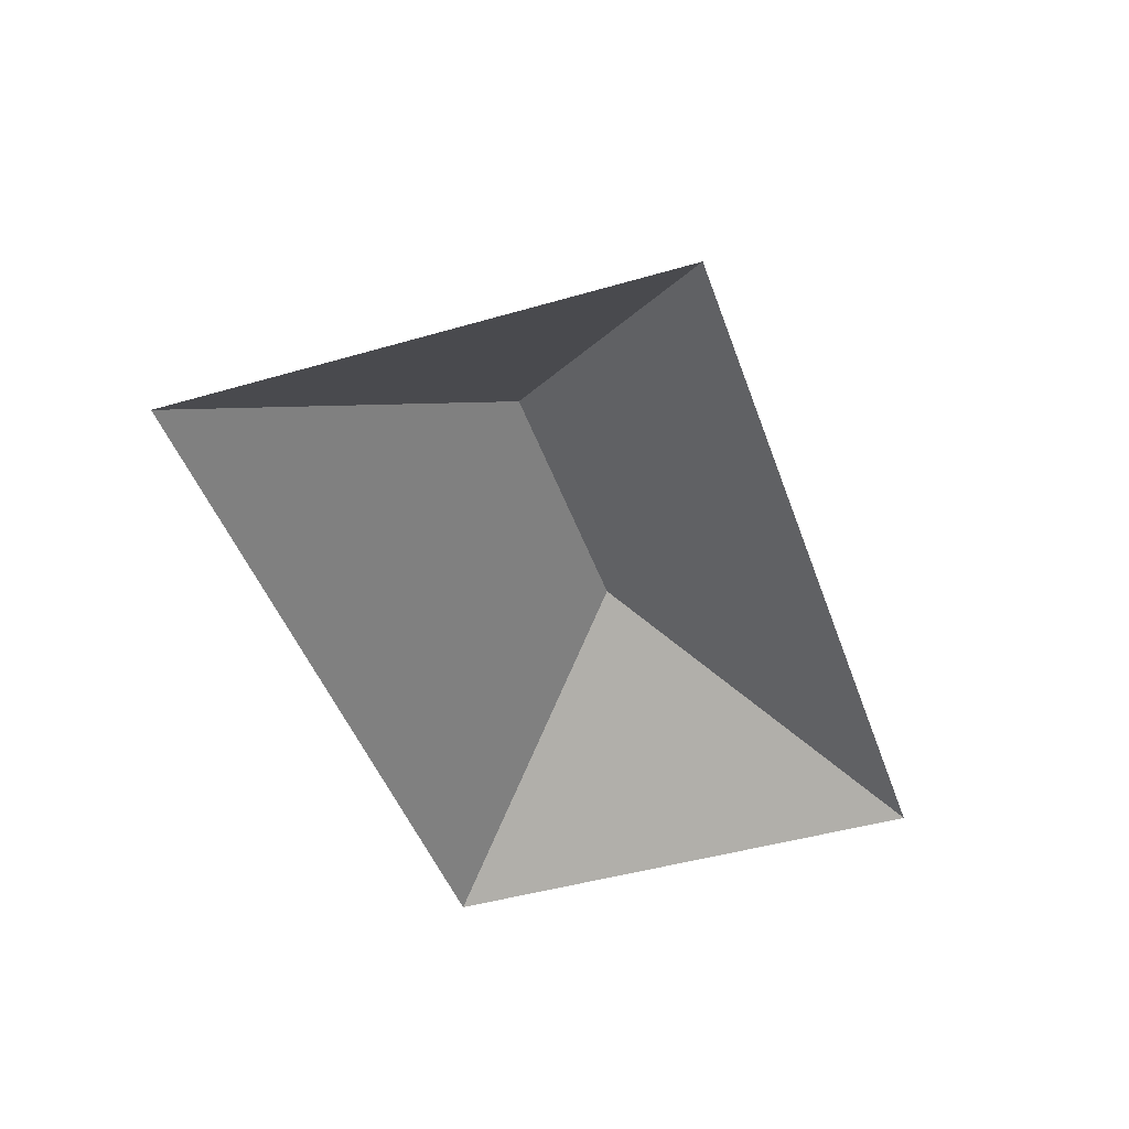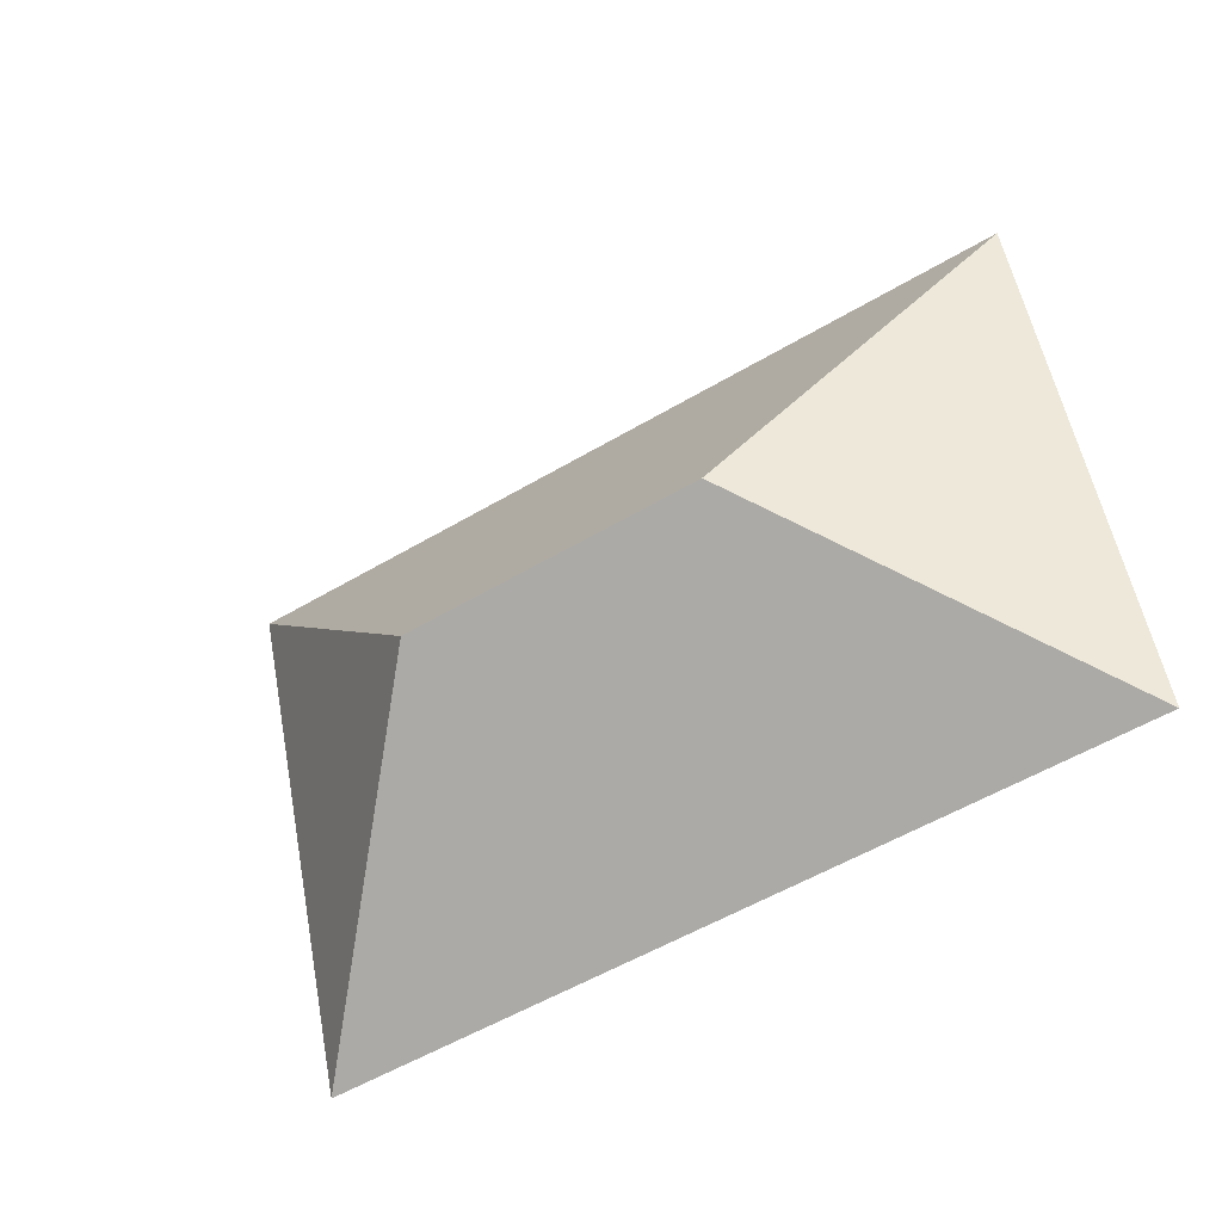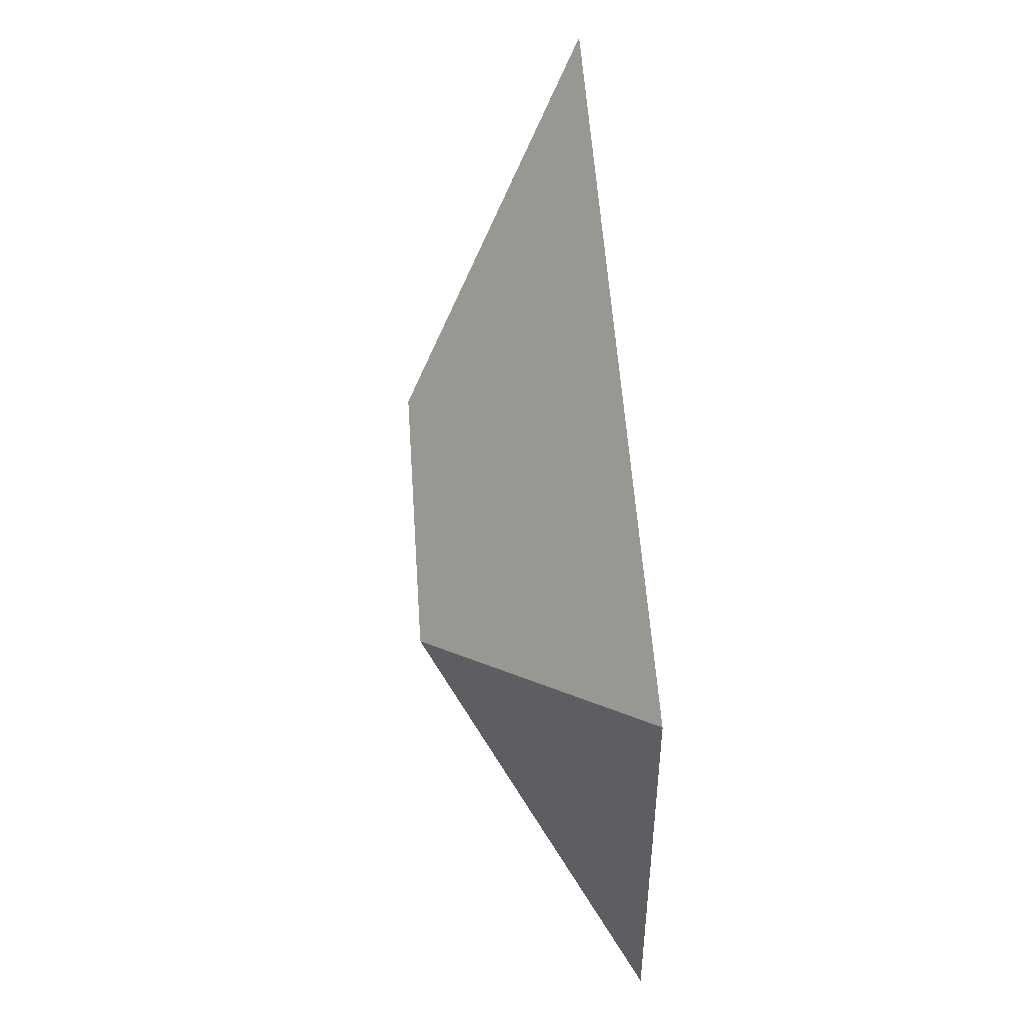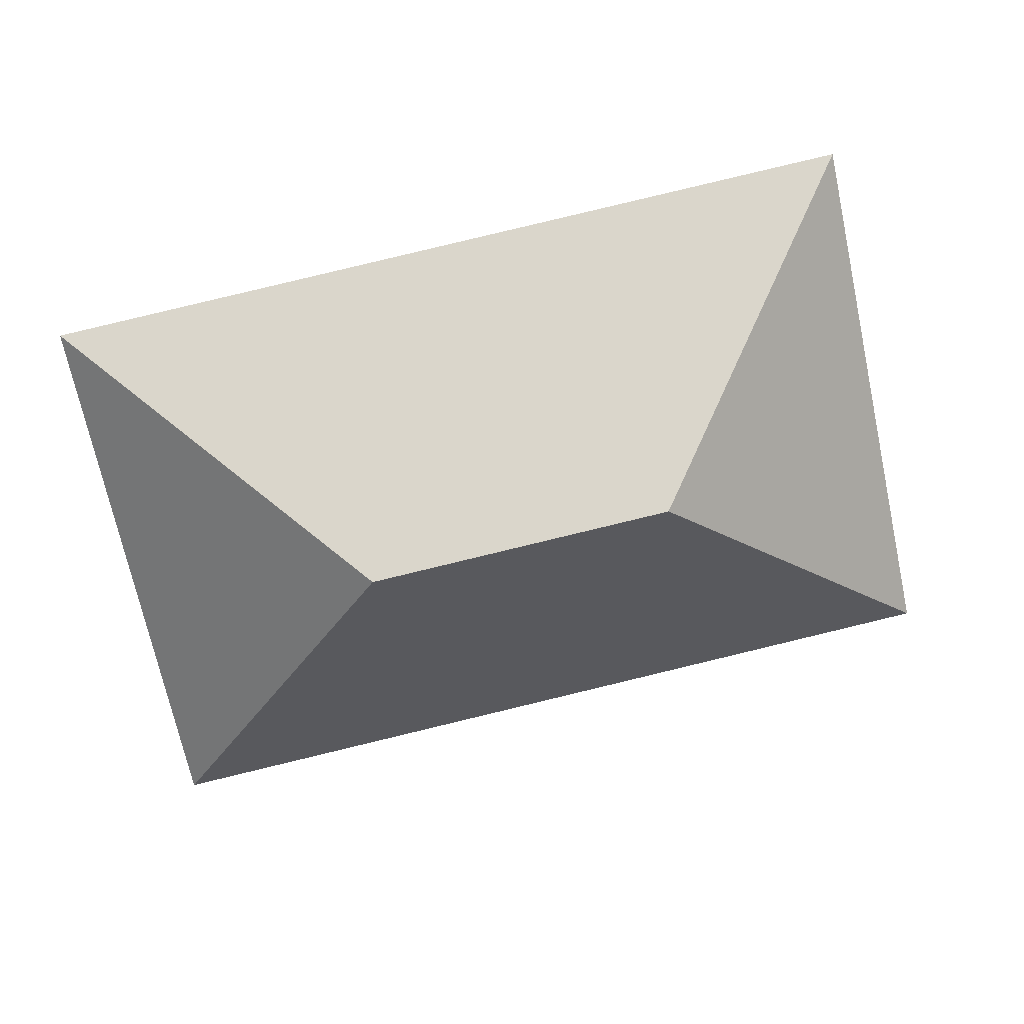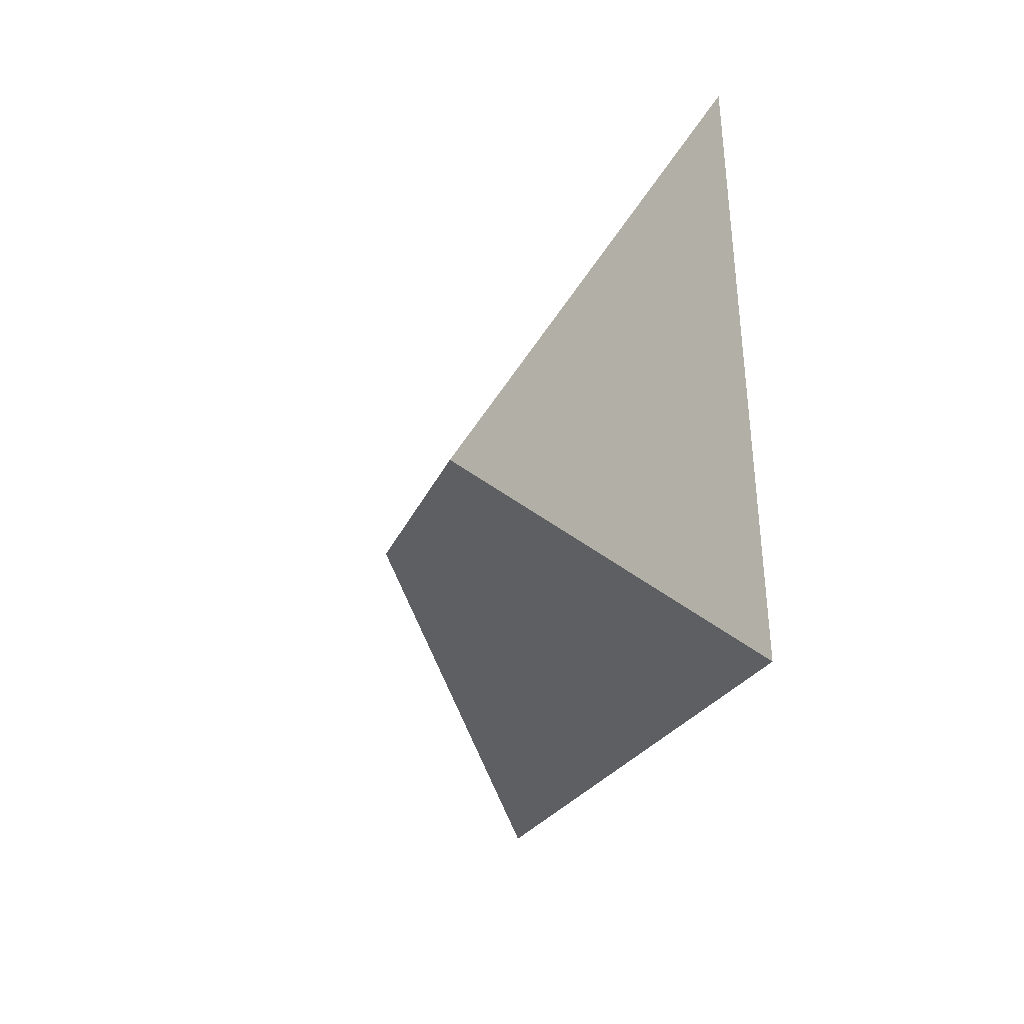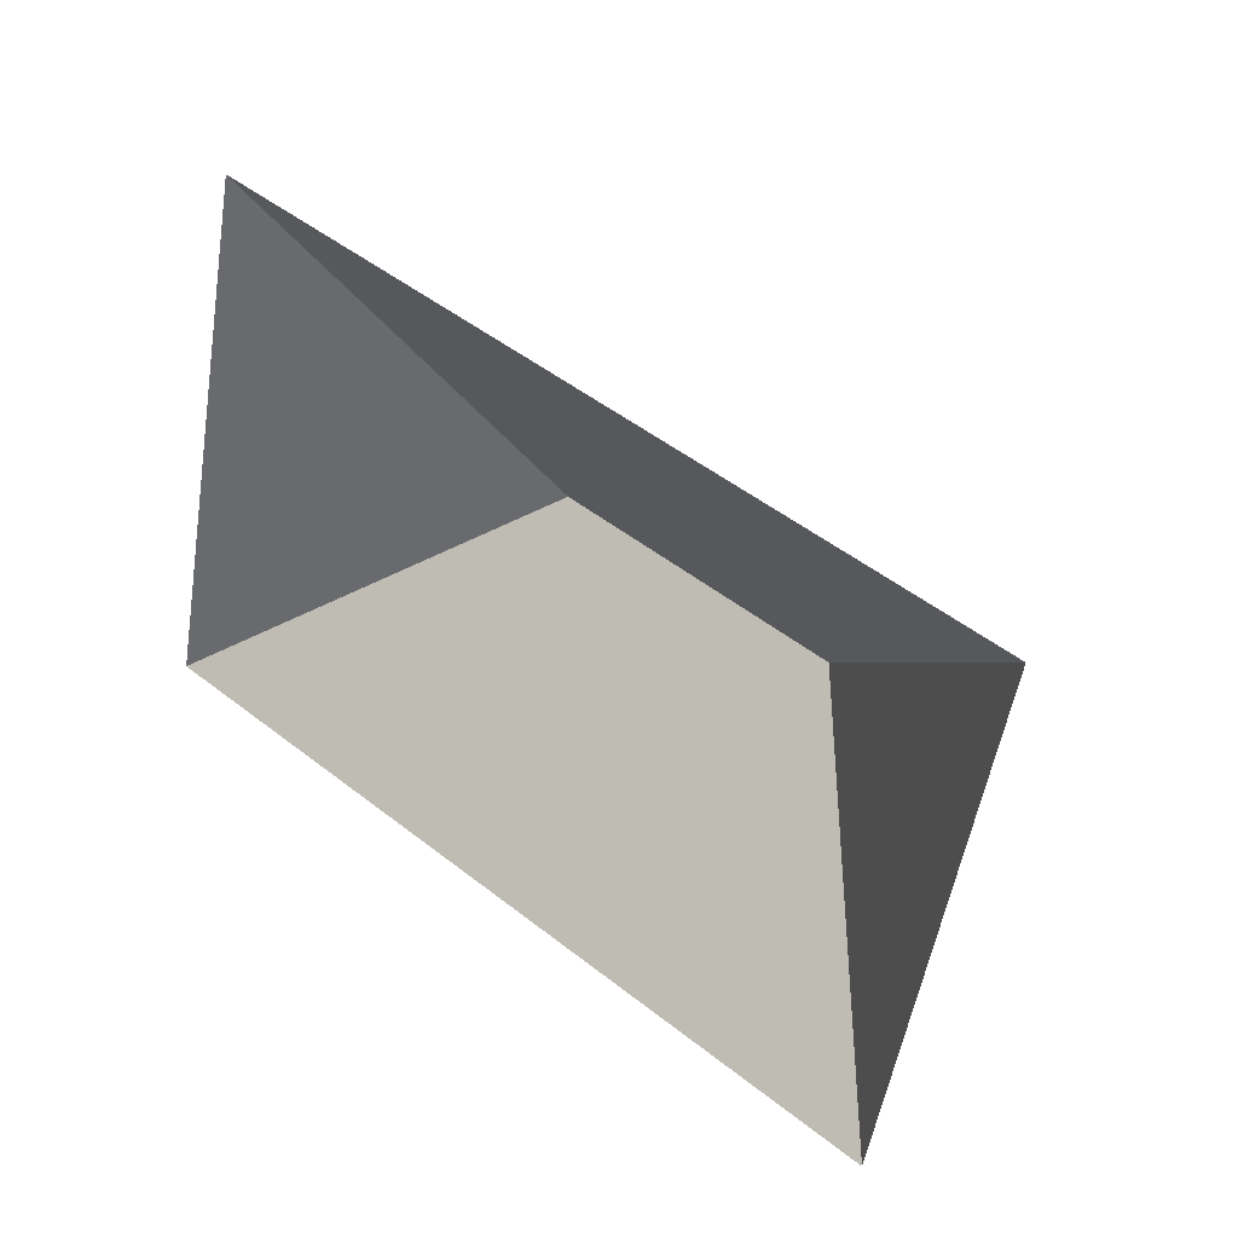
<metadata>
{"format":"obj","ext":"obj","renderer":"f3d","projection":"perspective","resolution":1024,"background":"white","views":[{"elev":-45.0,"azim":-59.2,"up":"+Y"},{"elev":-30.7,"azim":-149.7,"up":"+Z"},{"elev":67.3,"azim":-93.9,"up":"+Z"},{"elev":19.6,"azim":174.0,"up":"+Z"},{"elev":-6.6,"azim":-105.2,"up":"+Z"},{"elev":29.3,"azim":40.1,"up":"+Z"}]}
</metadata>
<code>
o BK39_500_018028_0068_roof
v 332.3 75 -71.34
v 54.7 75 -11.76
v 123.9 145 -120.7
v 225.7 145 -142.6
v 293.7 75 -251.1
v 16.12 75 -191.5
v 332.3 0 -71.34
v 54.7 0 -11.76
v 16.12 0 -191.5
v 293.7 0 -251.1
f 2 3 6
f 2 1 4 3
f 1 5 4
f 5 6 3 4

</code>
